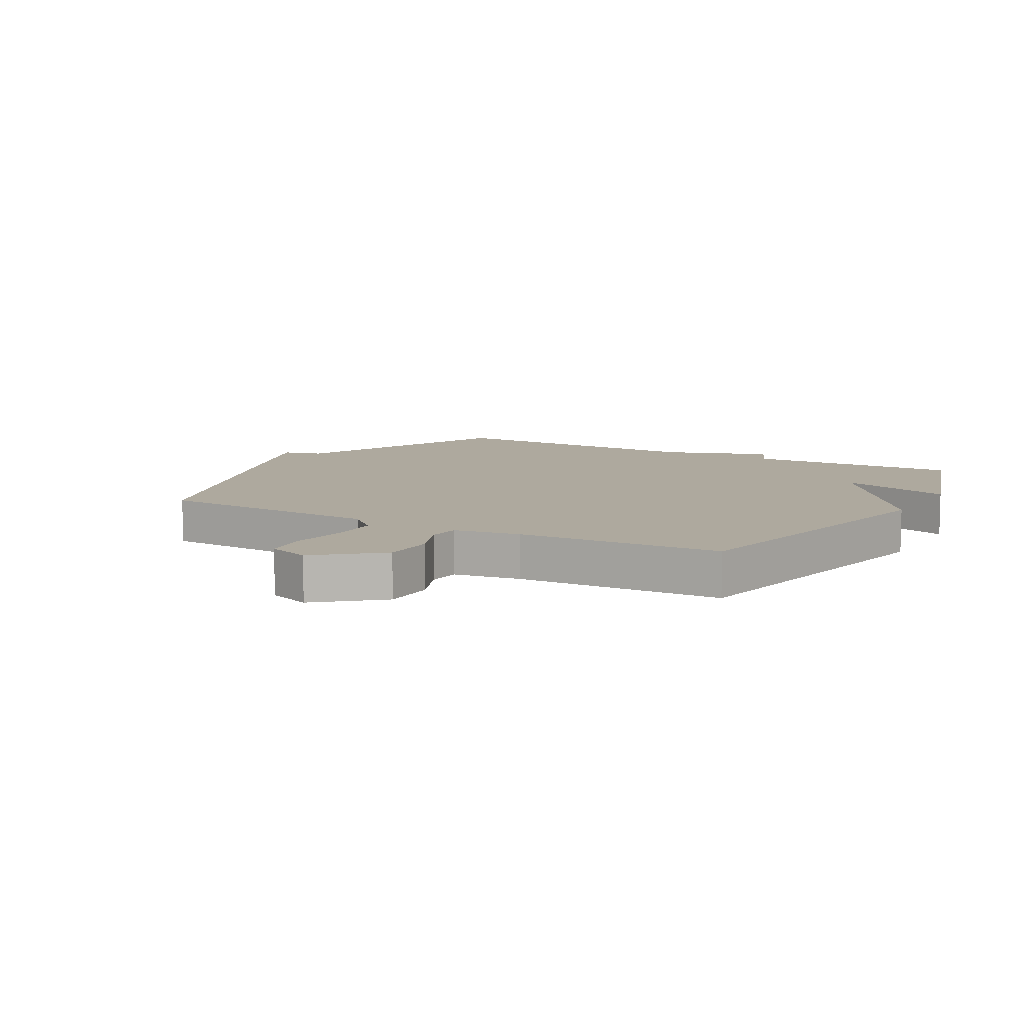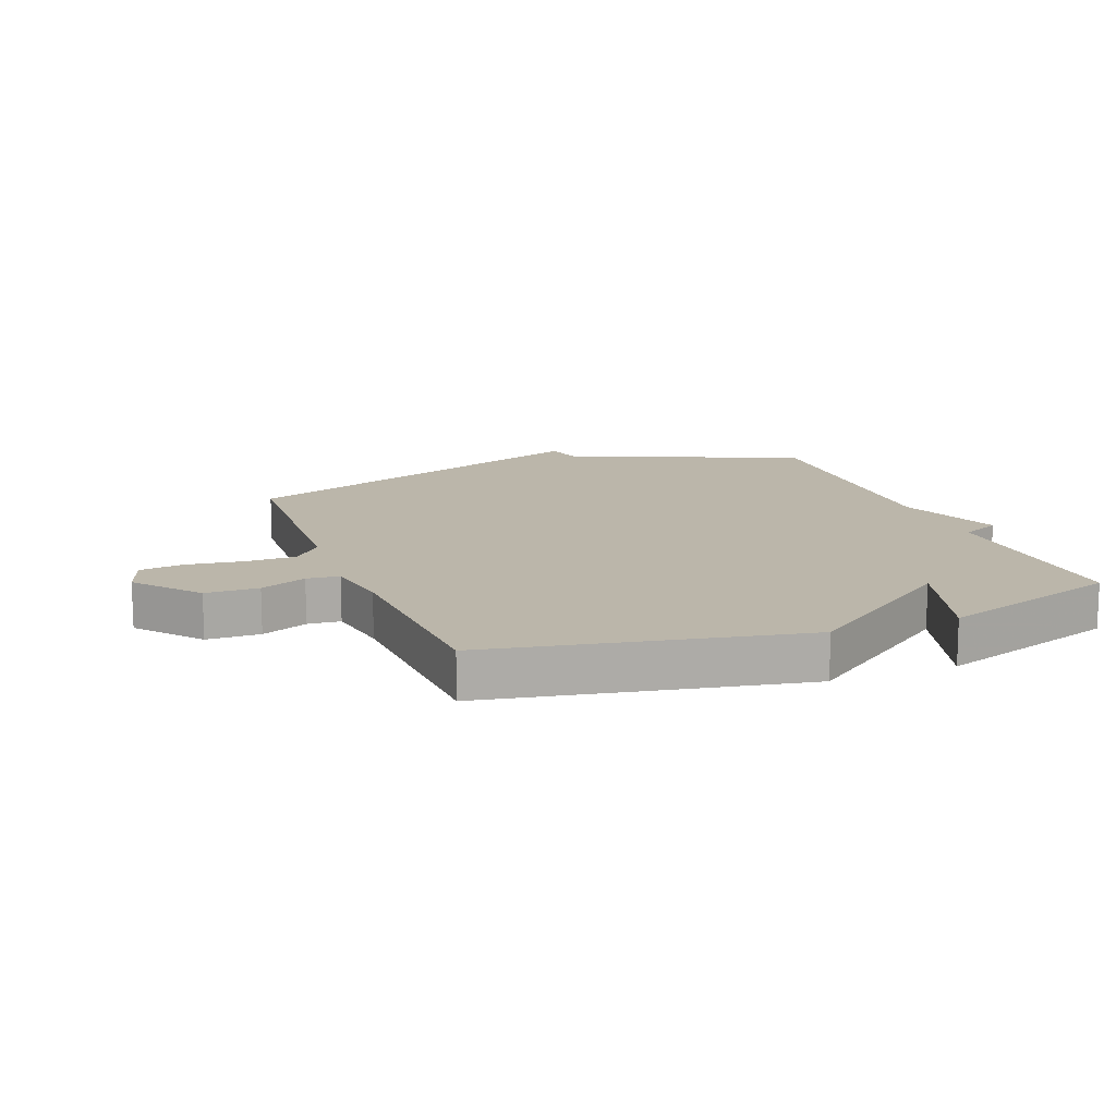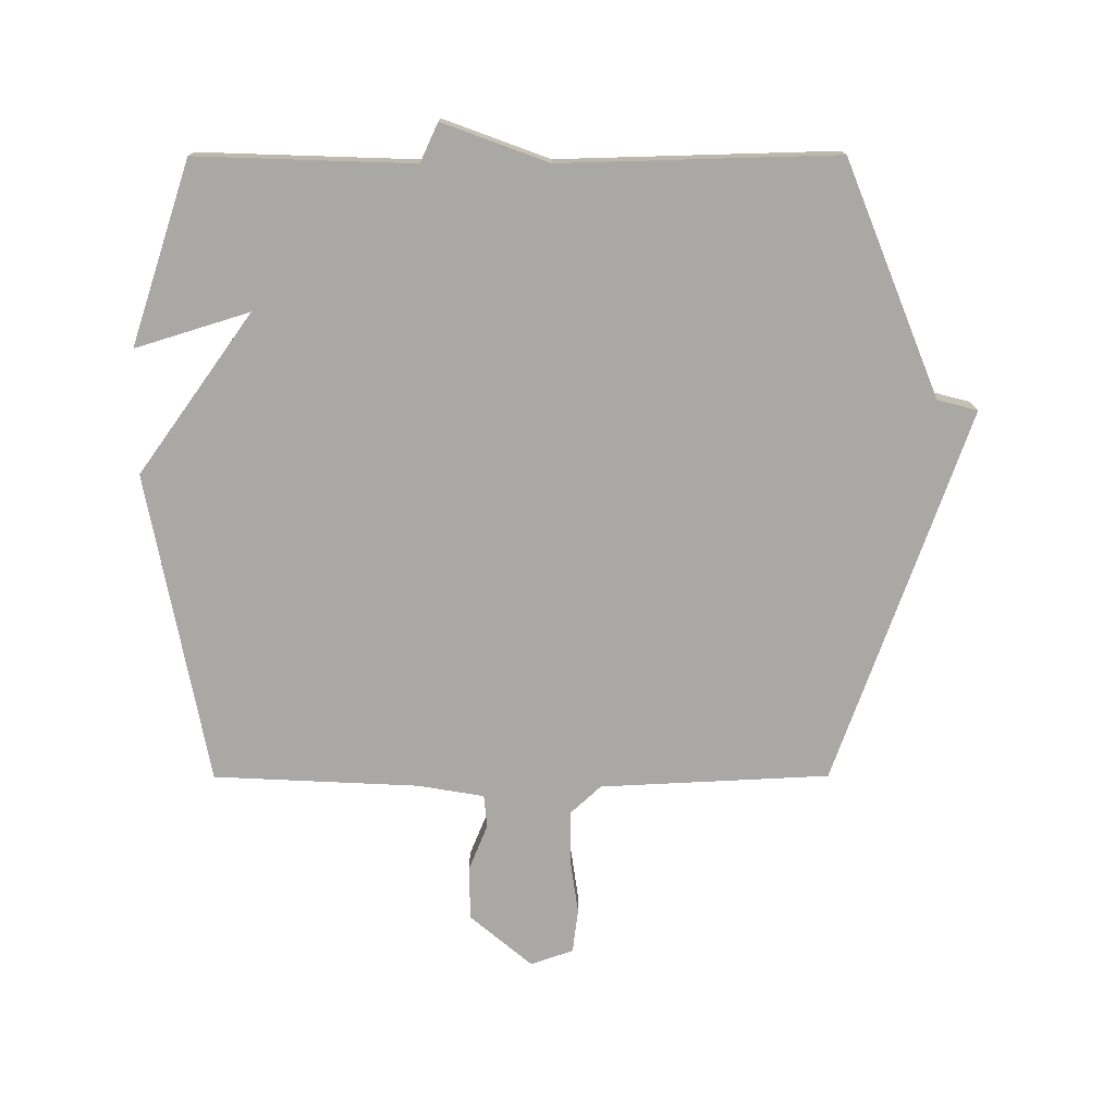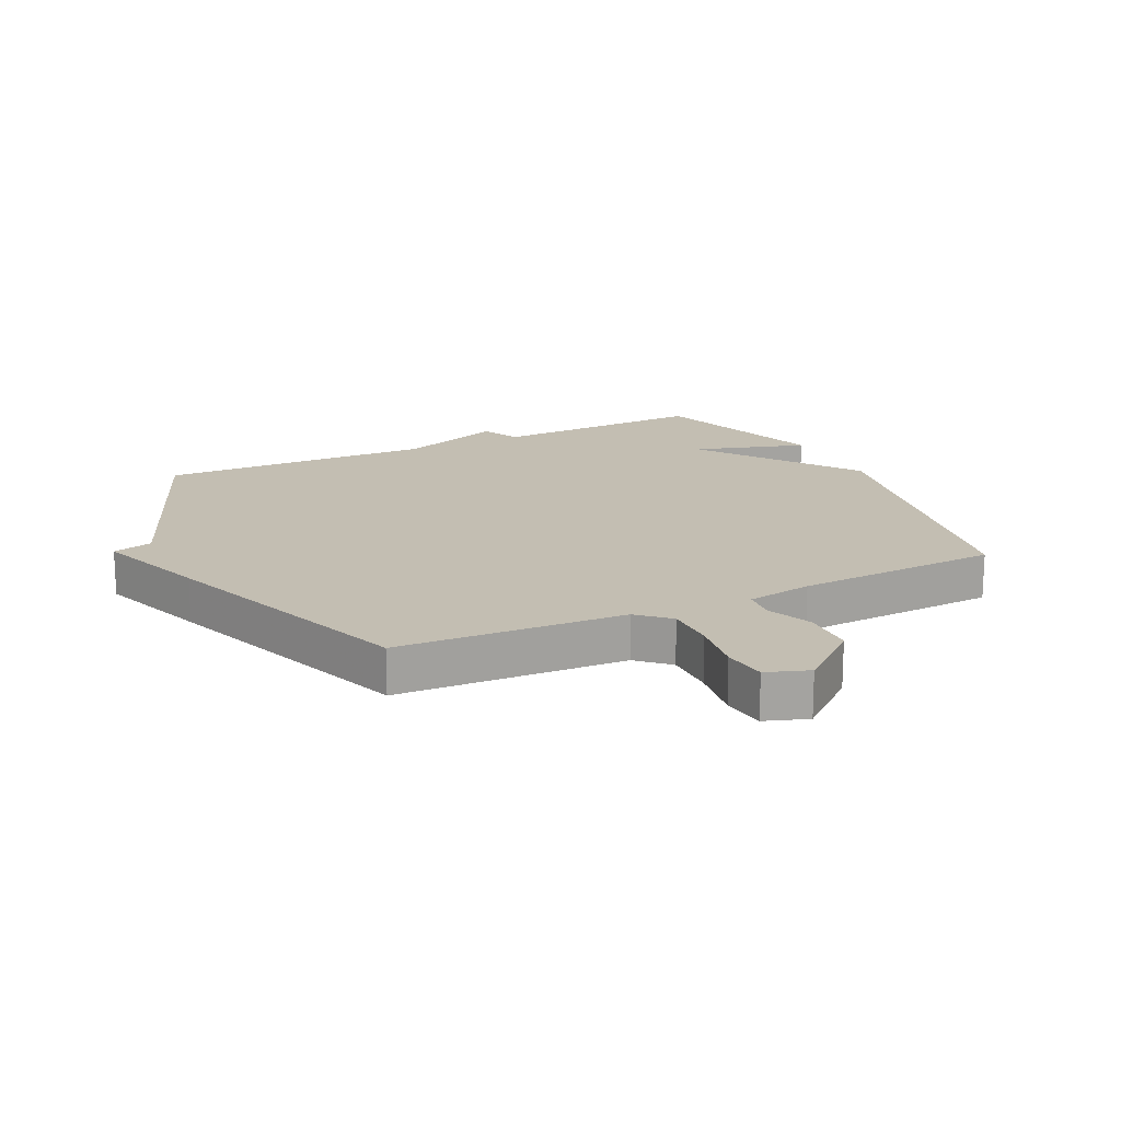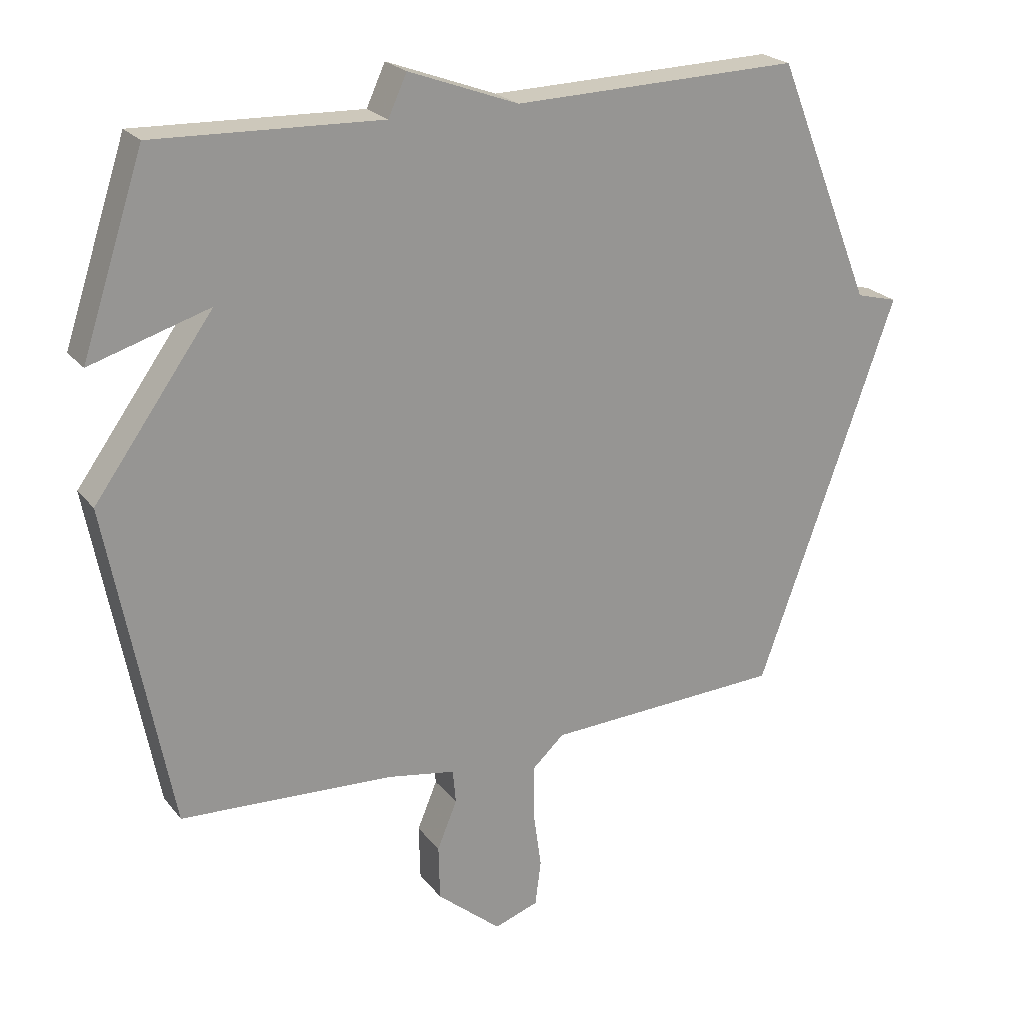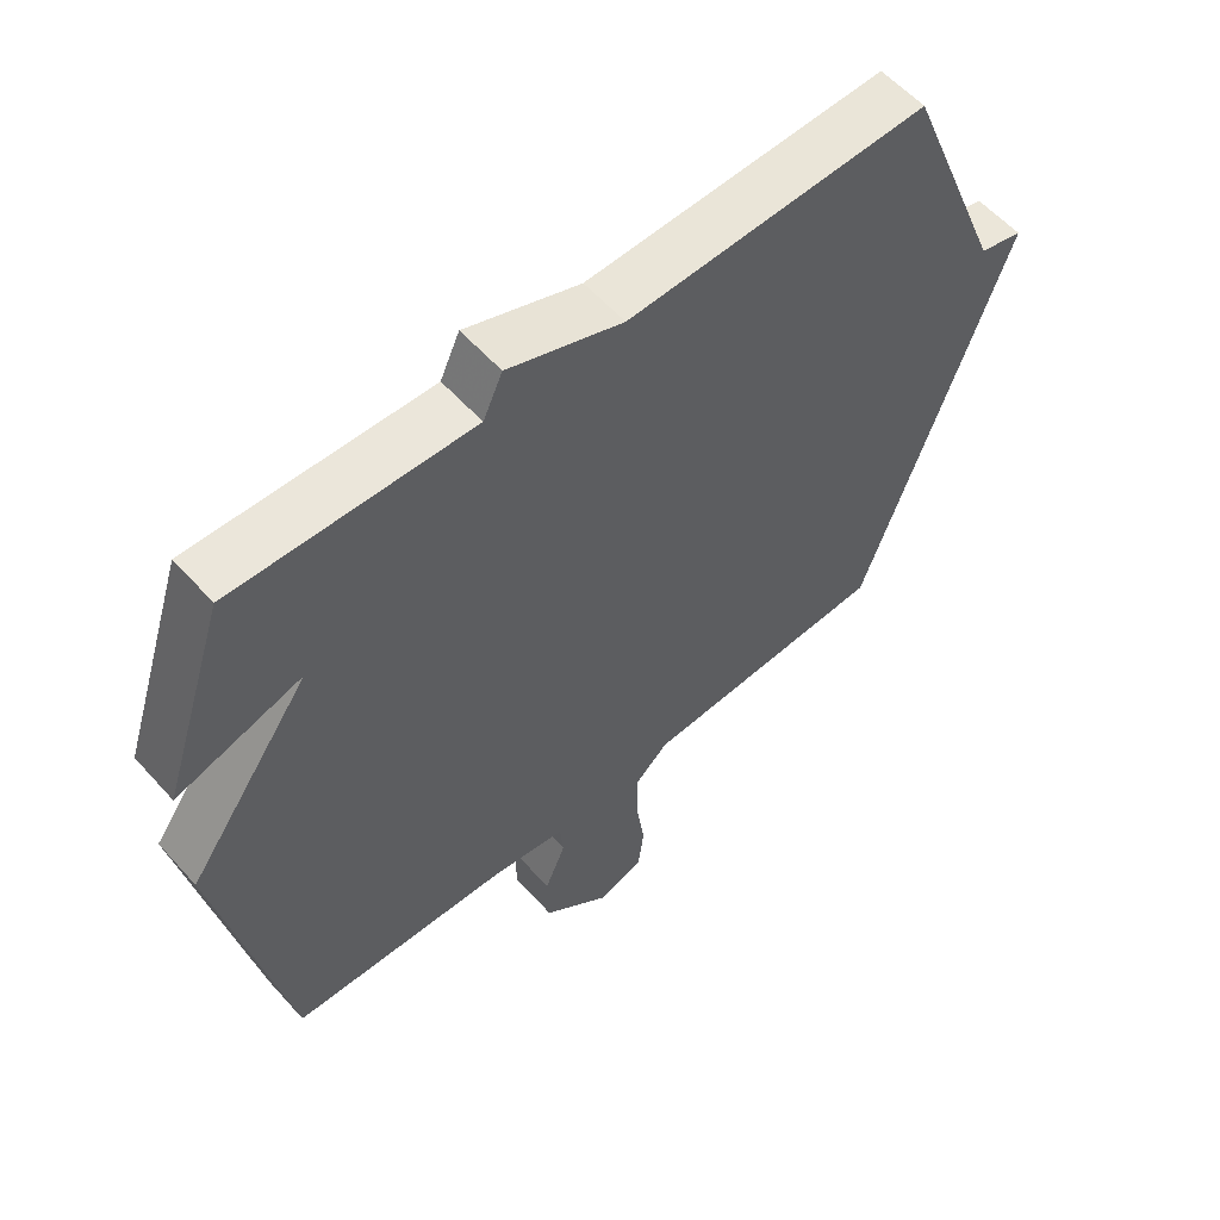
<metadata>
{"format":"obj","ext":"obj","renderer":"f3d","projection":"perspective","resolution":1024,"background":"white","views":[{"elev":9.0,"azim":-150.3,"up":"+Y"},{"elev":13.9,"azim":-111.0,"up":"+Y"},{"elev":-75.1,"azim":0.1,"up":"+Y"},{"elev":17.4,"azim":154.3,"up":"+Y"},{"elev":22.5,"azim":-27.8,"up":"+Z"},{"elev":57.7,"azim":-41.4,"up":"+Z"}]}
</metadata>
<code>
v -0.5 0.07 0.5
v -0.148 0.07 0.488
v -0.119 0.07 0.551
v 0.052 0.07 0.488
v 0.5 0.07 0.5
v 0.652 0.07 0.122
v 0.717 0.07 0.105
v 0.652 0.07 -0.078
v 0.5 0.07 -0.5
v 0.13 0.07 -0.518
v 0.08 0.07 -0.564
v 0.08 0.07 -0.646
v 0.093 0.07 -0.737
v 0.084 0.07 -0.808
v 0.015 0.07 -0.832
v -0.085 0.07 -0.748
v -0.087 0.07 -0.662
v -0.056 0.07 -0.587
v -0.061 0.07 -0.534
v -0.168 0.07 -0.516
v -0.5 0.07 -0.5
v -0.597 0.07 0.005
v -0.412 0.07 0.262
v -0.597 0.07 0.205
v -0.5 0 0.5
v -0.148 0 0.488
v -0.119 0 0.551
v 0.052 0 0.488
v 0.5 0 0.5
v 0.652 0 0.122
v 0.717 0 0.105
v 0.652 0 -0.078
v 0.5 0 -0.5
v 0.13 0 -0.518
v 0.08 0 -0.564
v 0.08 0 -0.646
v 0.093 0 -0.737
v 0.084 0 -0.808
v 0.015 0 -0.832
v -0.085 0 -0.748
v -0.087 0 -0.662
v -0.056 0 -0.587
v -0.061 0 -0.534
v -0.168 0 -0.516
v -0.5 0 -0.5
v -0.597 0 0.005
v -0.412 0 0.262
v -0.597 0 0.205
f 23 24 1 2
f 22 23 2
f 21 22 2
f 20 21 2
f 2 3 4
f 20 2 4
f 19 20 4
f 4 5 6
f 19 4 6
f 18 19 6
f 16 17 18
f 15 16 18
f 14 15 18
f 13 14 18
f 12 13 18
f 11 12 18
f 18 6 7
f 11 18 7
f 10 11 7
f 7 8 9 10
f 26 25 48 47
f 26 47 46
f 26 46 45
f 26 45 44
f 28 27 26
f 28 26 44
f 28 44 43
f 30 29 28
f 30 28 43
f 30 43 42
f 42 41 40
f 42 40 39
f 42 39 38
f 42 38 37
f 42 37 36
f 42 36 35
f 31 30 42
f 31 42 35
f 31 35 34
f 34 33 32 31
f 1 25 26 2
f 2 26 27 3
f 3 27 28 4
f 4 28 29 5
f 5 29 30 6
f 6 30 31 7
f 7 31 32 8
f 8 32 33 9
f 9 33 34 10
f 10 34 35 11
f 11 35 36 12
f 12 36 37 13
f 13 37 38 14
f 14 38 39 15
f 15 39 40 16
f 16 40 41 17
f 17 41 42 18
f 18 42 43 19
f 19 43 44 20
f 20 44 45 21
f 21 45 46 22
f 22 46 47 23
f 23 47 48 24
f 24 48 25 1

</code>
